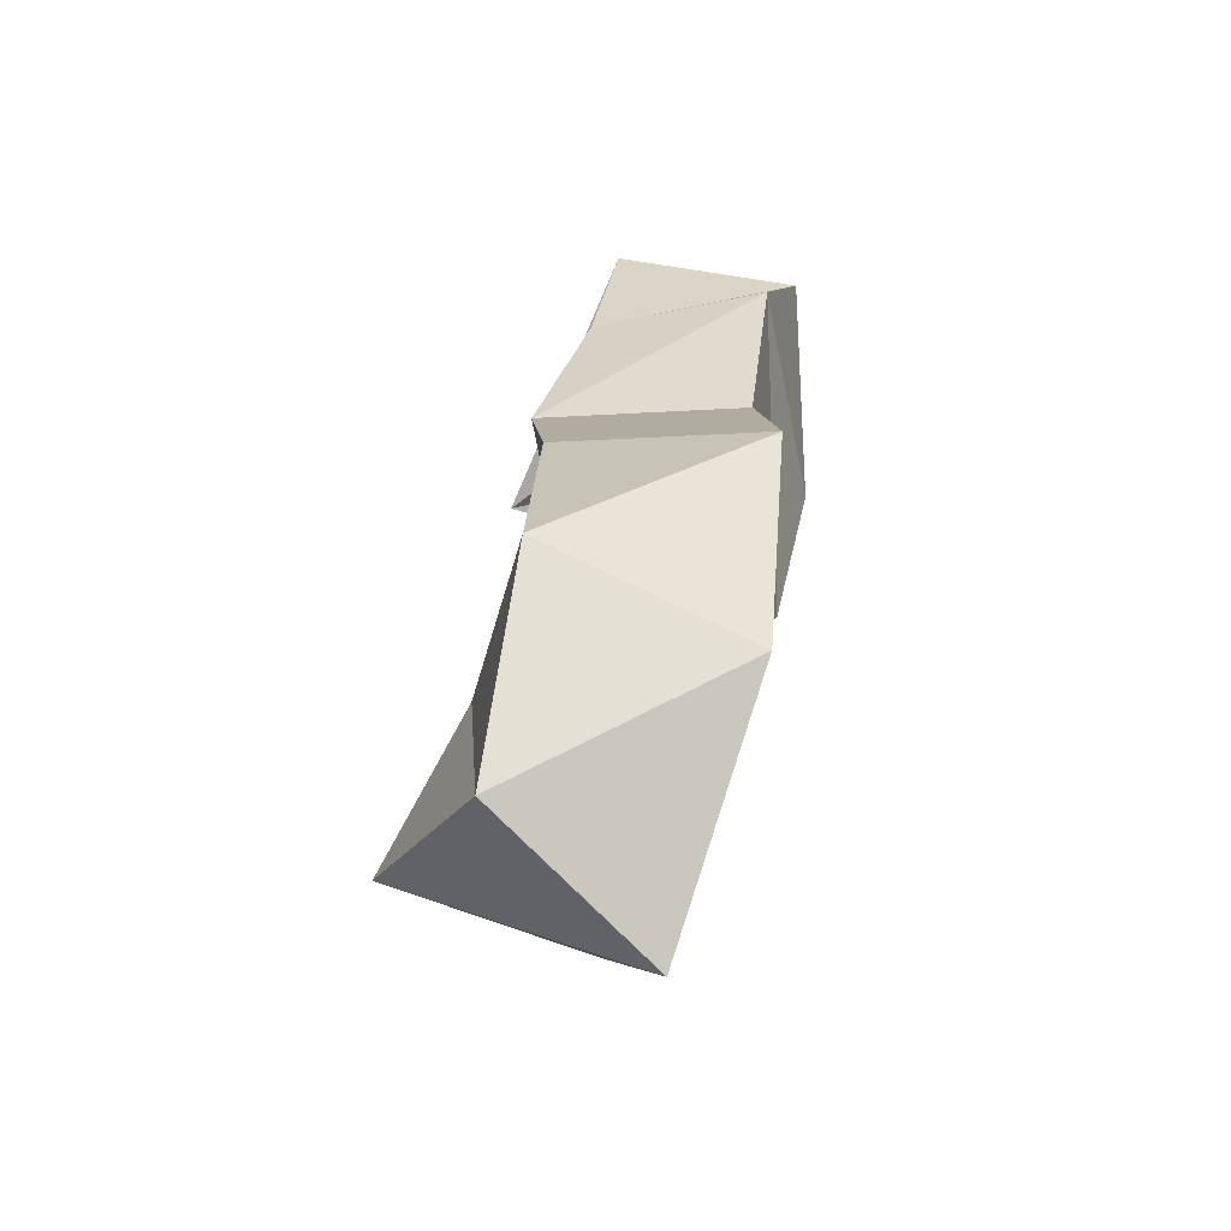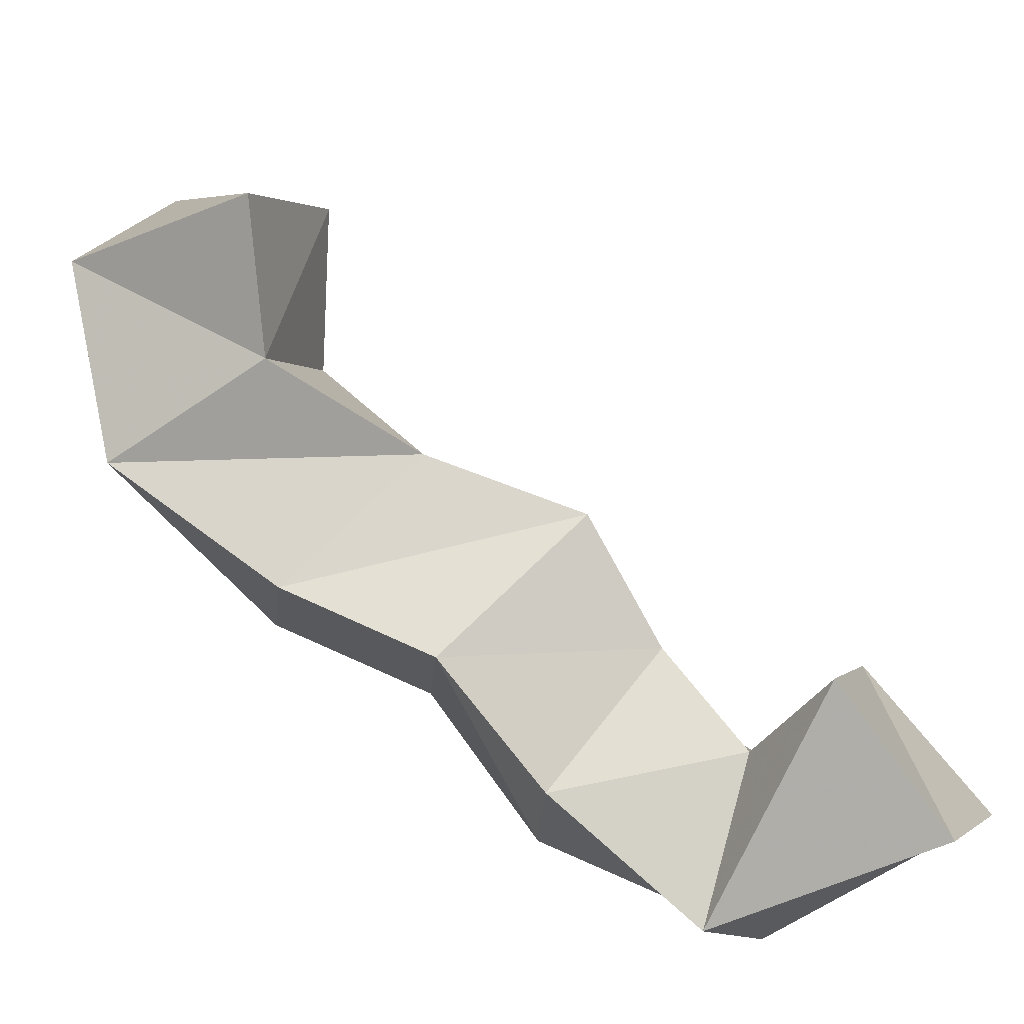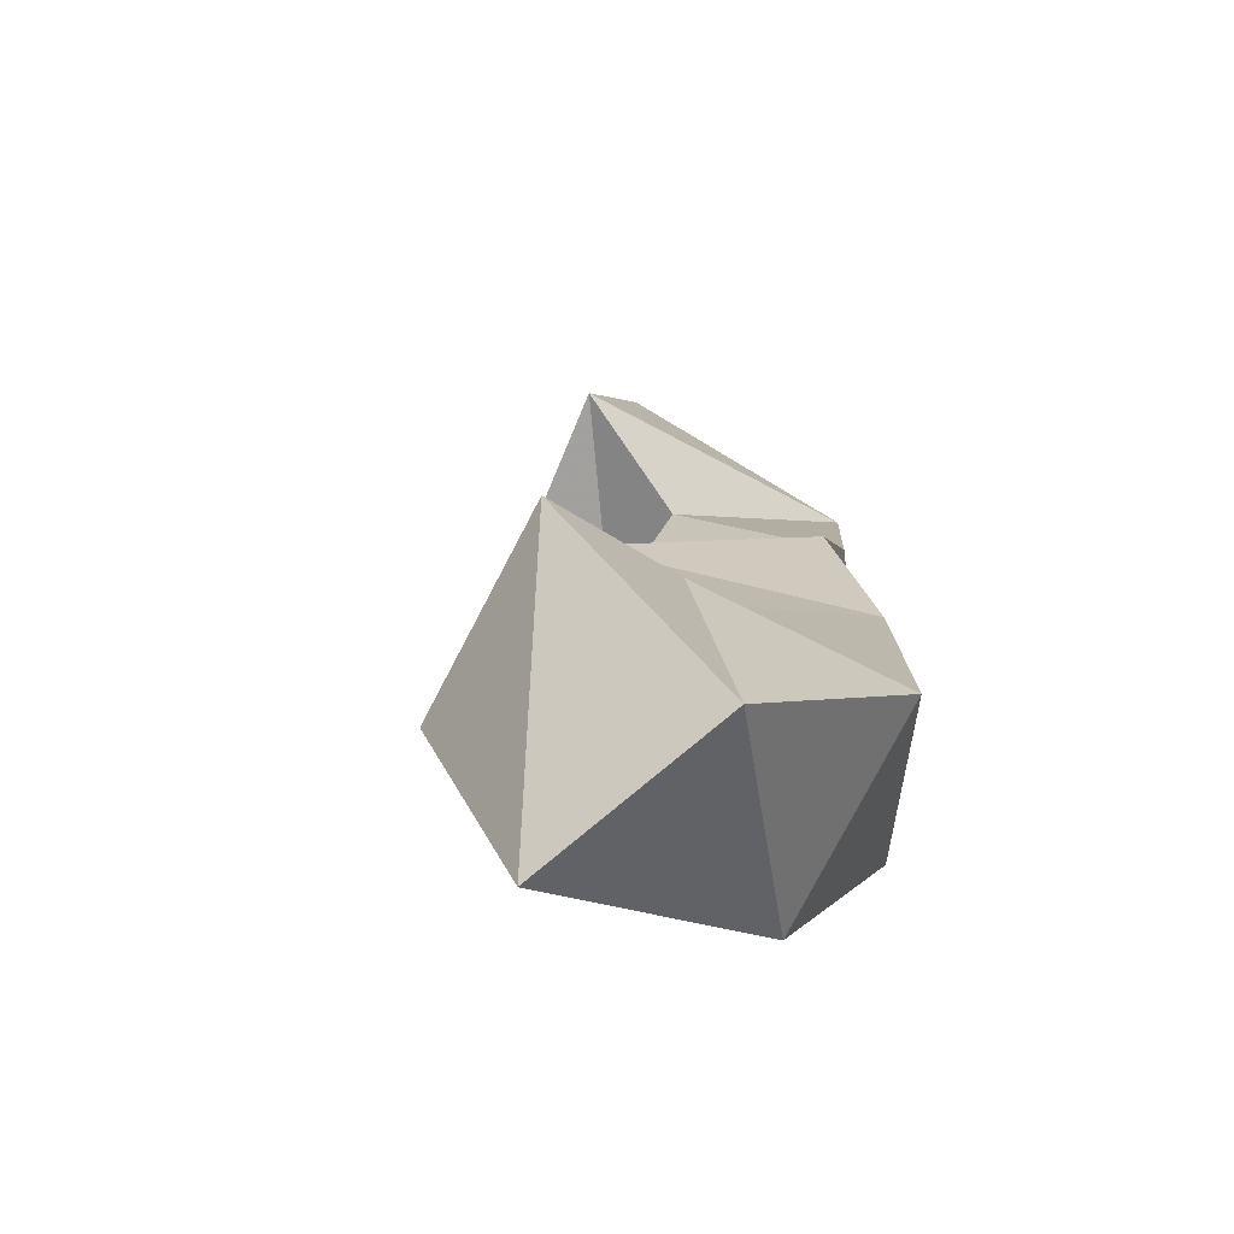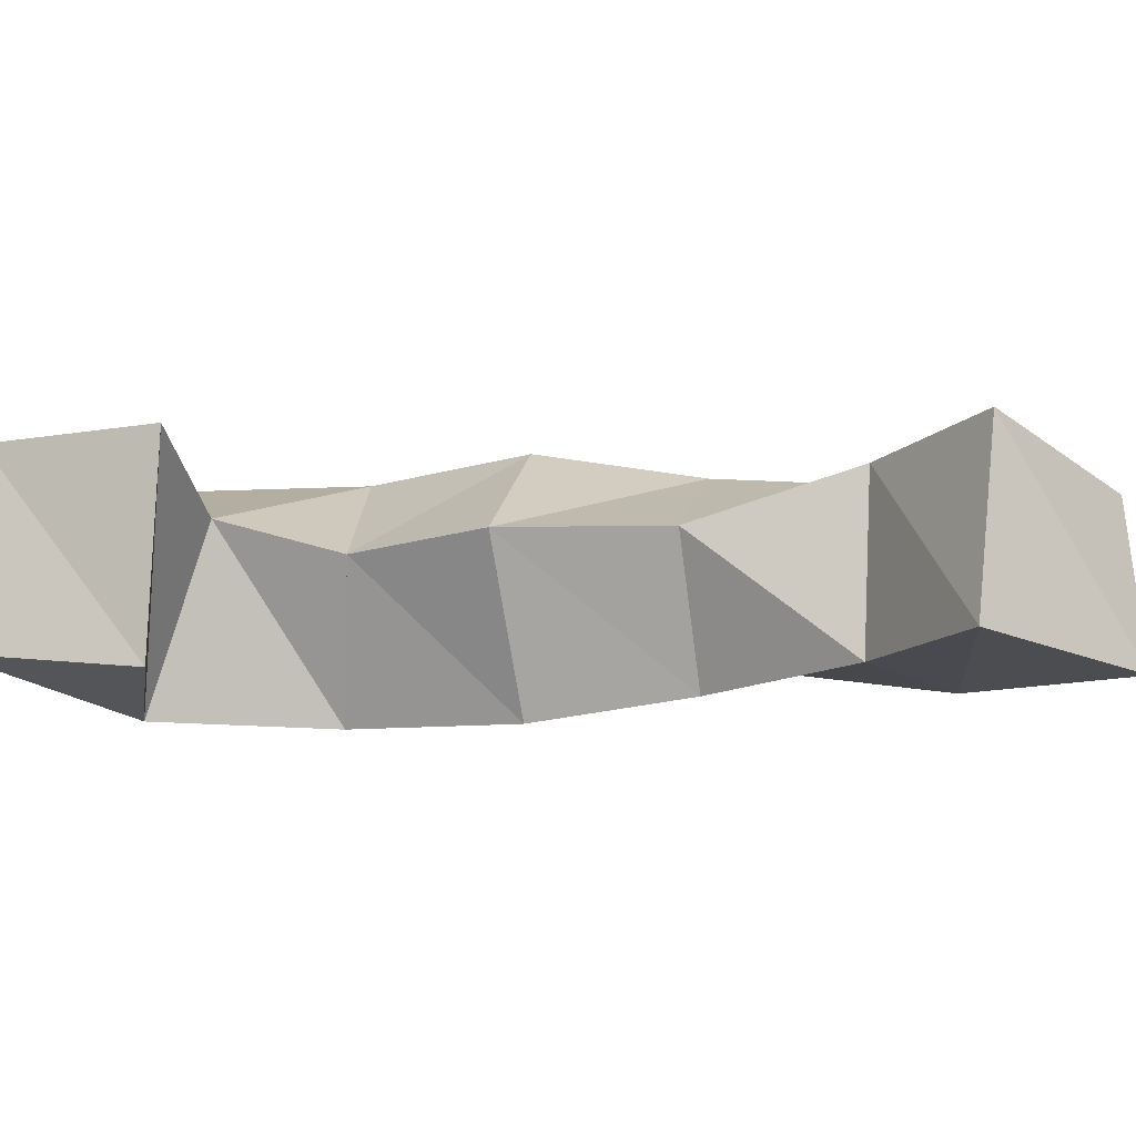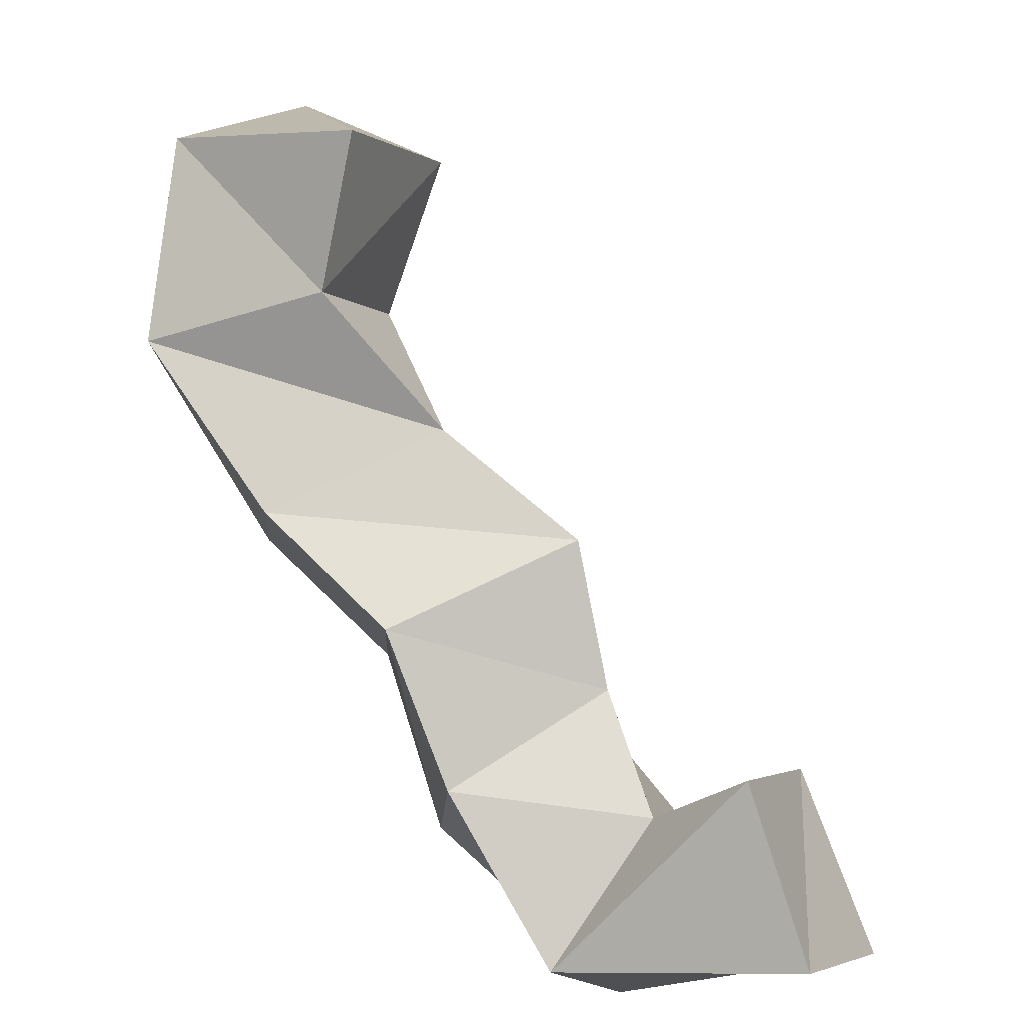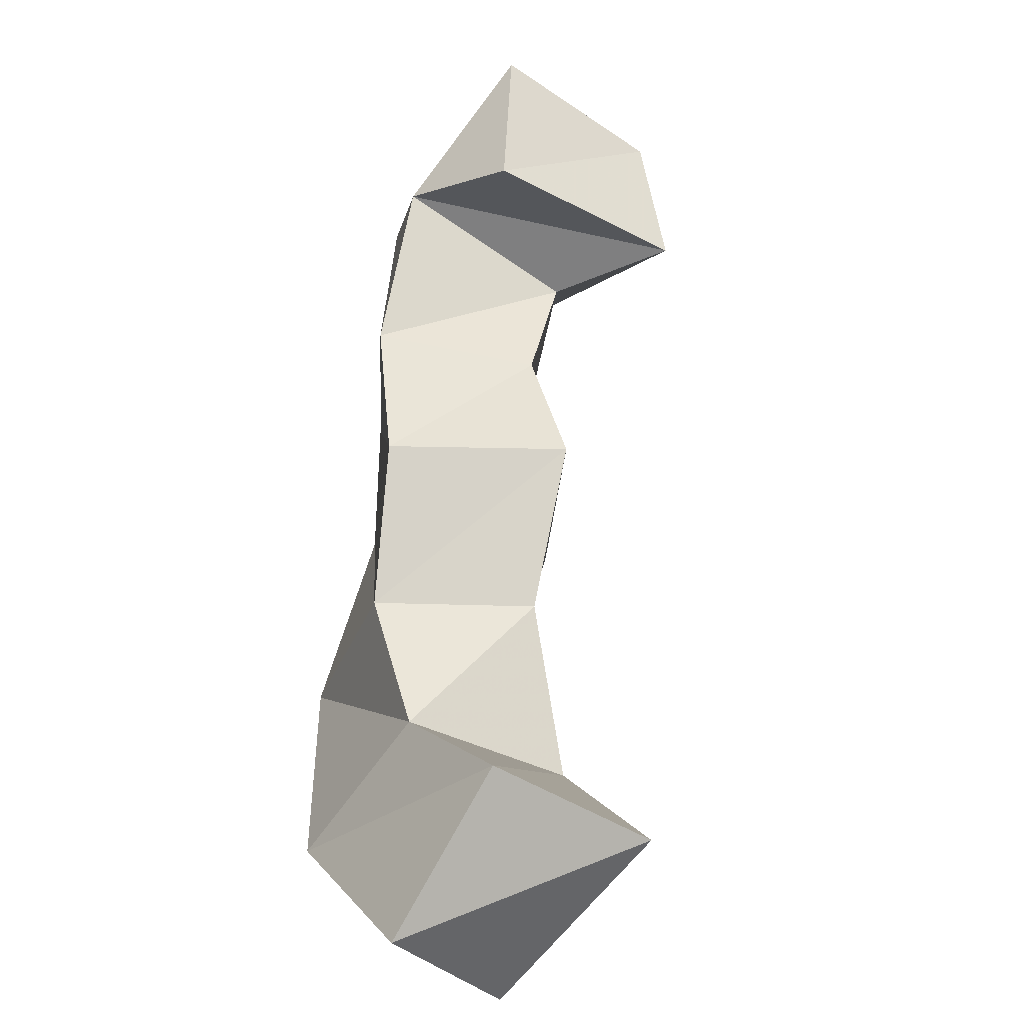
<metadata>
{"format":"obj","ext":"obj","renderer":"f3d","projection":"perspective","resolution":1024,"background":"white","views":[{"elev":-31.6,"azim":-82.6,"up":"+Z"},{"elev":72.6,"azim":-16.2,"up":"+Y"},{"elev":12.5,"azim":-144.8,"up":"+Y"},{"elev":17.4,"azim":128.5,"up":"+Y"},{"elev":75.8,"azim":2.6,"up":"+Y"},{"elev":-65.4,"azim":79.7,"up":"+Z"}]}
</metadata>
<code>
v 0.3265 0.125 0.1902
v 0.2975 0.1557 0.2141
v 0.3649 0.142 0.212
v 0.3449 0.1847 0.2221
v 0.3099 0.1029 0.2475
v 0.2931 0.1474 0.2664
v 0.3523 0.1226 0.2479
v 0.3383 0.1648 0.2571
v 0.3221 0.1 0.3058
v 0.3263 0.1493 0.3104
v 0.3652 0.1097 0.2842
v 0.3698 0.1516 0.2878
v 0.3565 0.1082 0.3372
v 0.3586 0.1573 0.3404
v 0.3992 0.107 0.3095
v 0.4045 0.1542 0.3151
v 0.3727 0.1049 0.3816
v 0.3754 0.1464 0.3776
v 0.4141 0.1 0.3517
v 0.4135 0.1433 0.3503
v 0.421 0.1003 0.4212
v 0.4022 0.1435 0.4195
v 0.4449 0.1028 0.387
v 0.4254 0.1487 0.382
v 0.4824 0.125 0.4102
v 0.4615 0.1682 0.4186
v 0.4634 0.1263 0.3651
v 0.4454 0.1768 0.3759
f 1 2 4
f 3 1 4
f 2 6 8
f 4 2 8
f 6 5 7
f 8 6 7
f 5 1 3
f 7 5 3
f 8 7 3
f 4 8 3
f 2 1 5
f 6 2 5
f 5 6 8
f 7 5 8
f 6 10 12
f 8 6 12
f 10 9 11
f 12 10 11
f 9 5 7
f 11 9 7
f 12 11 7
f 8 12 7
f 6 5 9
f 10 6 9
f 9 10 12
f 11 9 12
f 10 14 16
f 12 10 16
f 14 13 15
f 16 14 15
f 13 9 11
f 15 13 11
f 16 15 11
f 12 16 11
f 10 9 13
f 14 10 13
f 13 14 16
f 15 13 16
f 14 18 20
f 16 14 20
f 18 17 19
f 20 18 19
f 17 13 15
f 19 17 15
f 20 19 15
f 16 20 15
f 14 13 17
f 18 14 17
f 17 18 20
f 19 17 20
f 18 22 24
f 20 18 24
f 22 21 23
f 24 22 23
f 21 17 19
f 23 21 19
f 24 23 19
f 20 24 19
f 18 17 21
f 22 18 21
f 21 22 24
f 23 21 24
f 22 26 28
f 24 22 28
f 26 25 27
f 28 26 27
f 25 21 23
f 27 25 23
f 28 27 23
f 24 28 23
f 22 21 25
f 26 22 25

</code>
